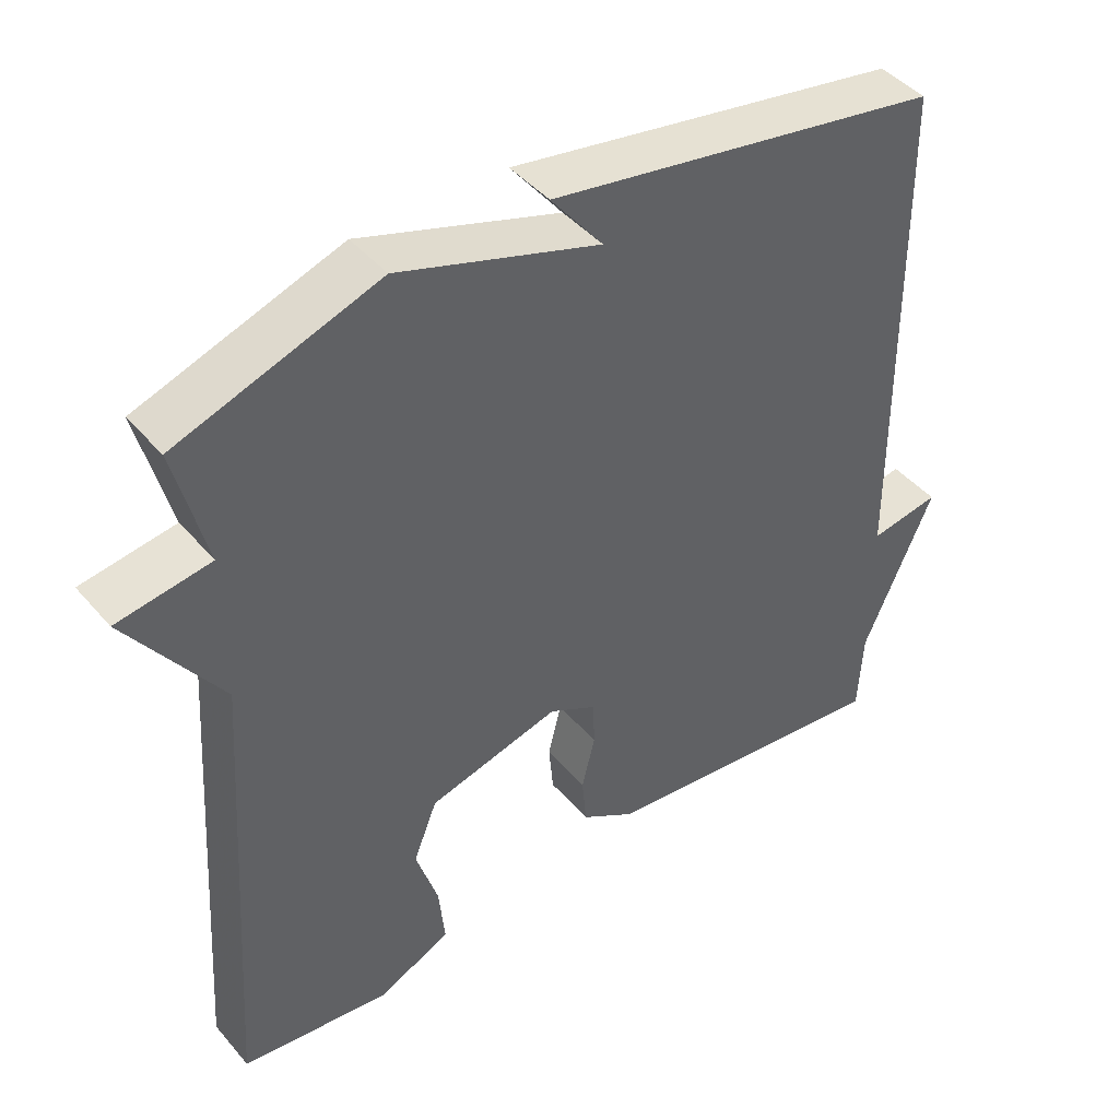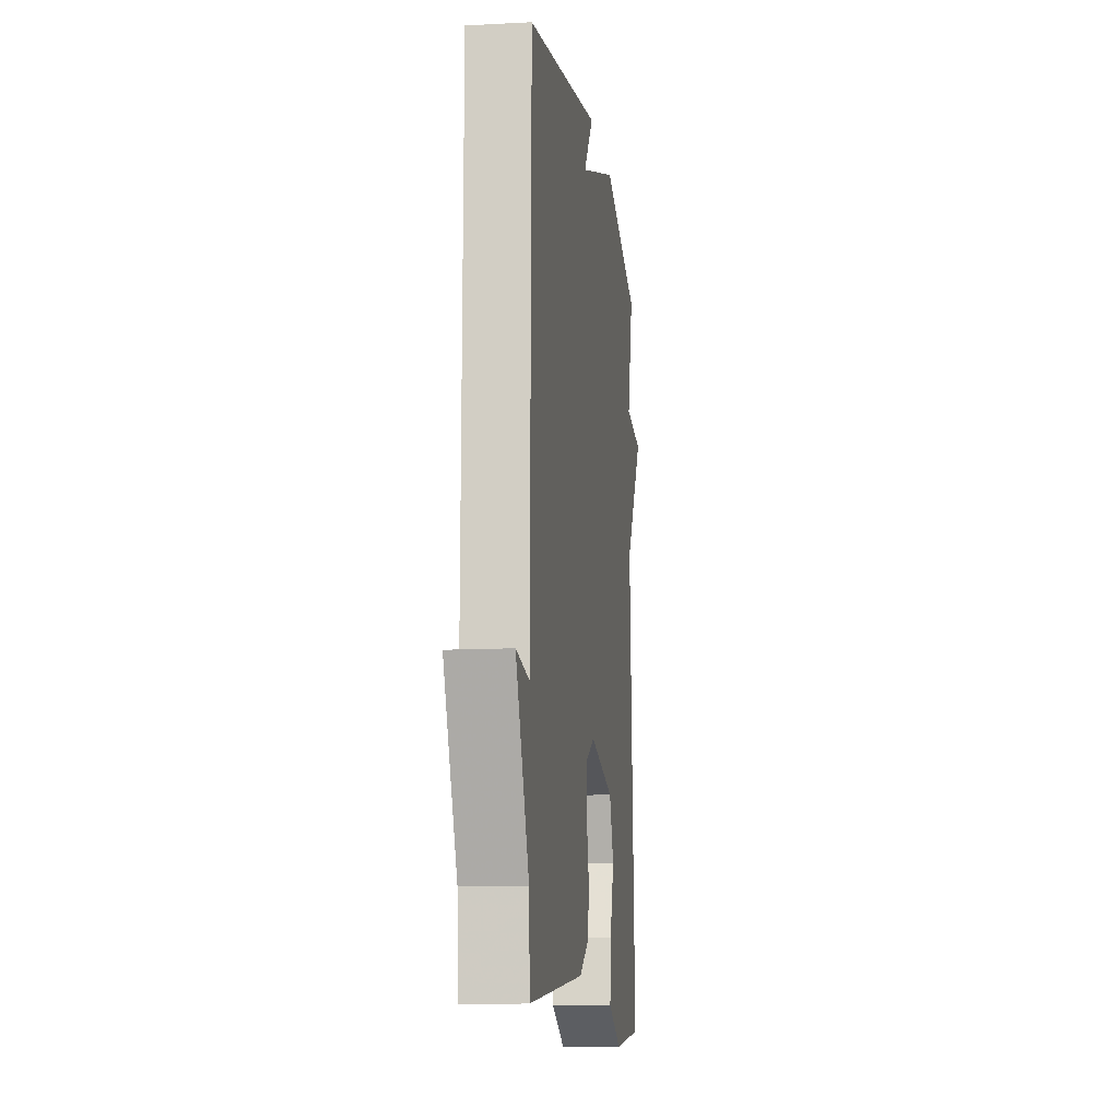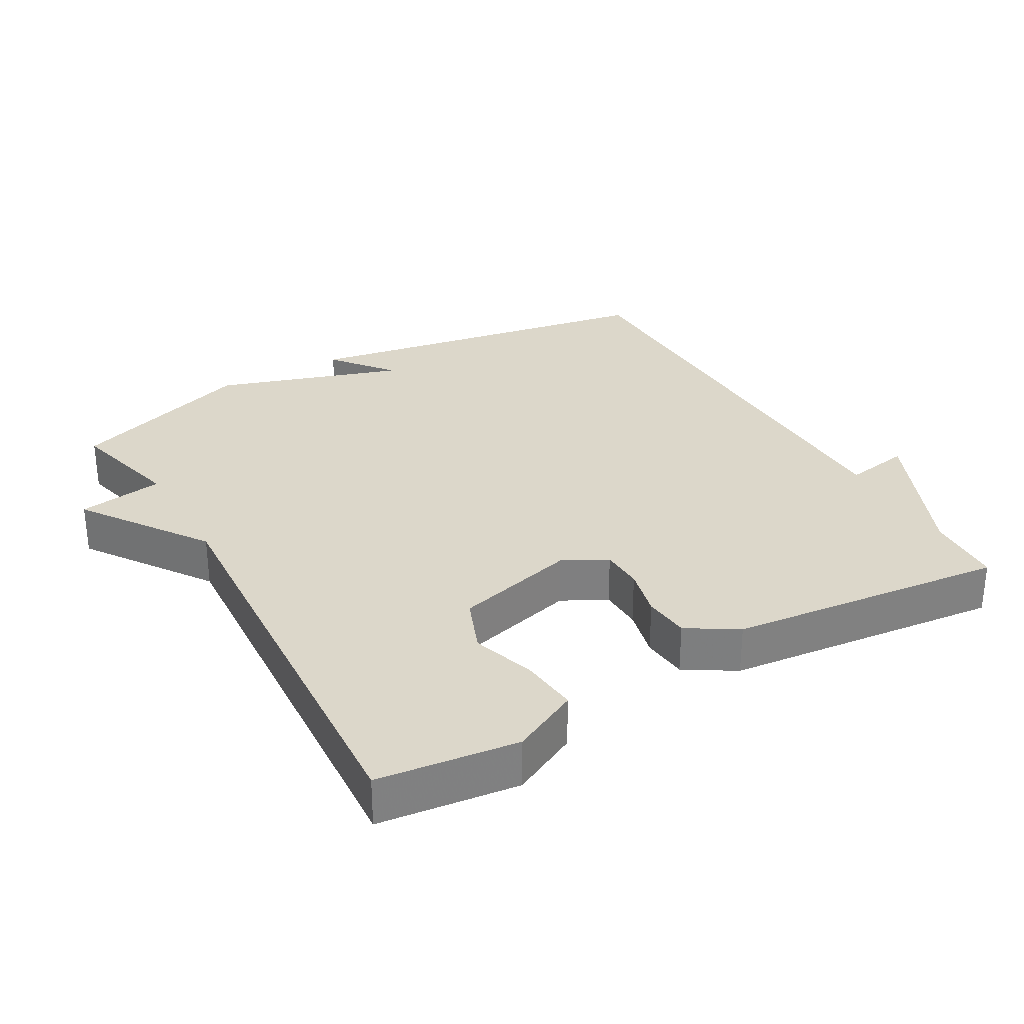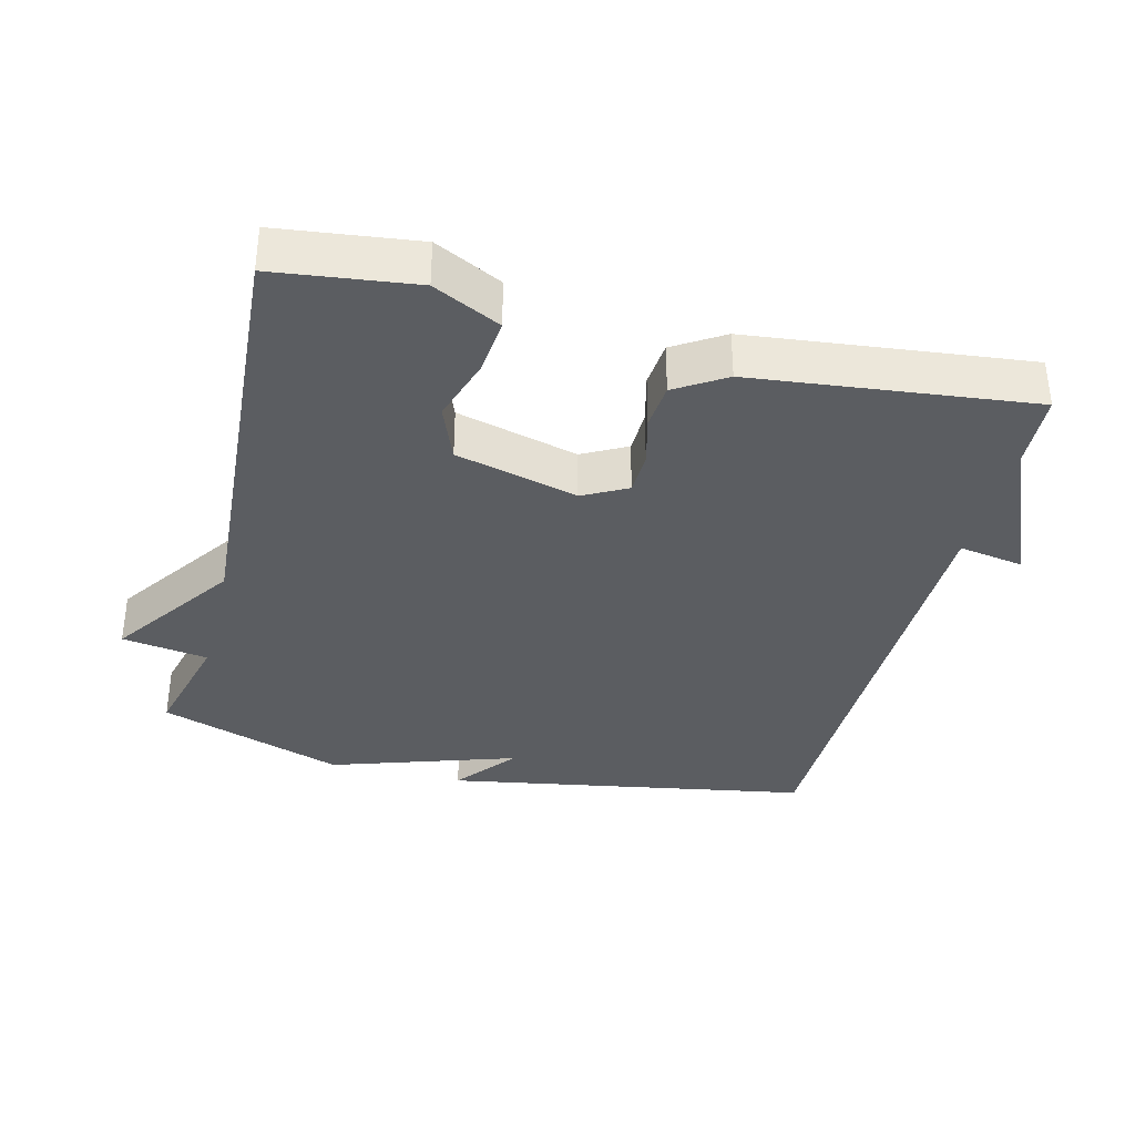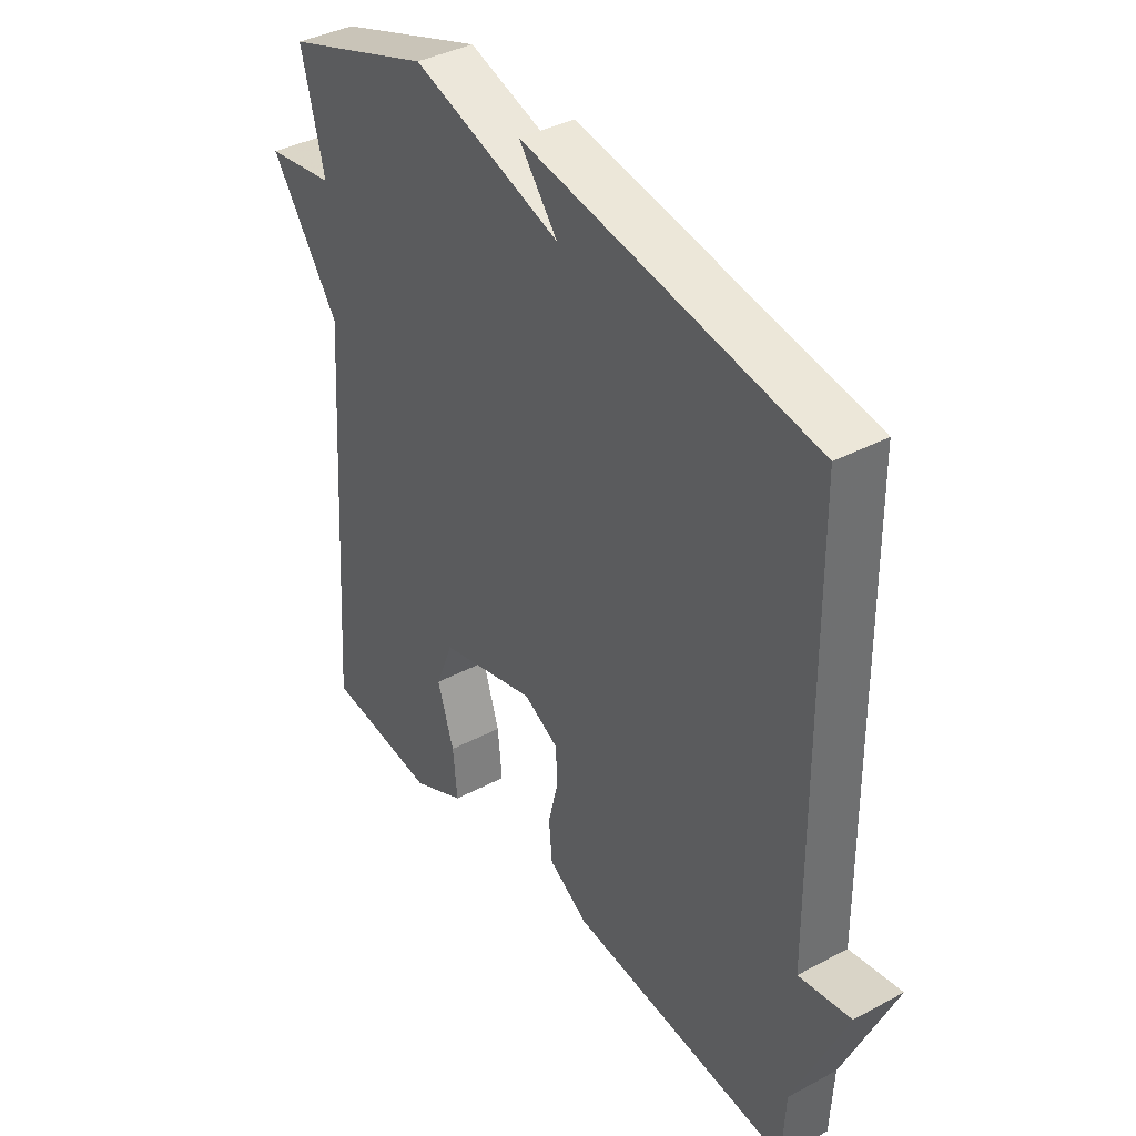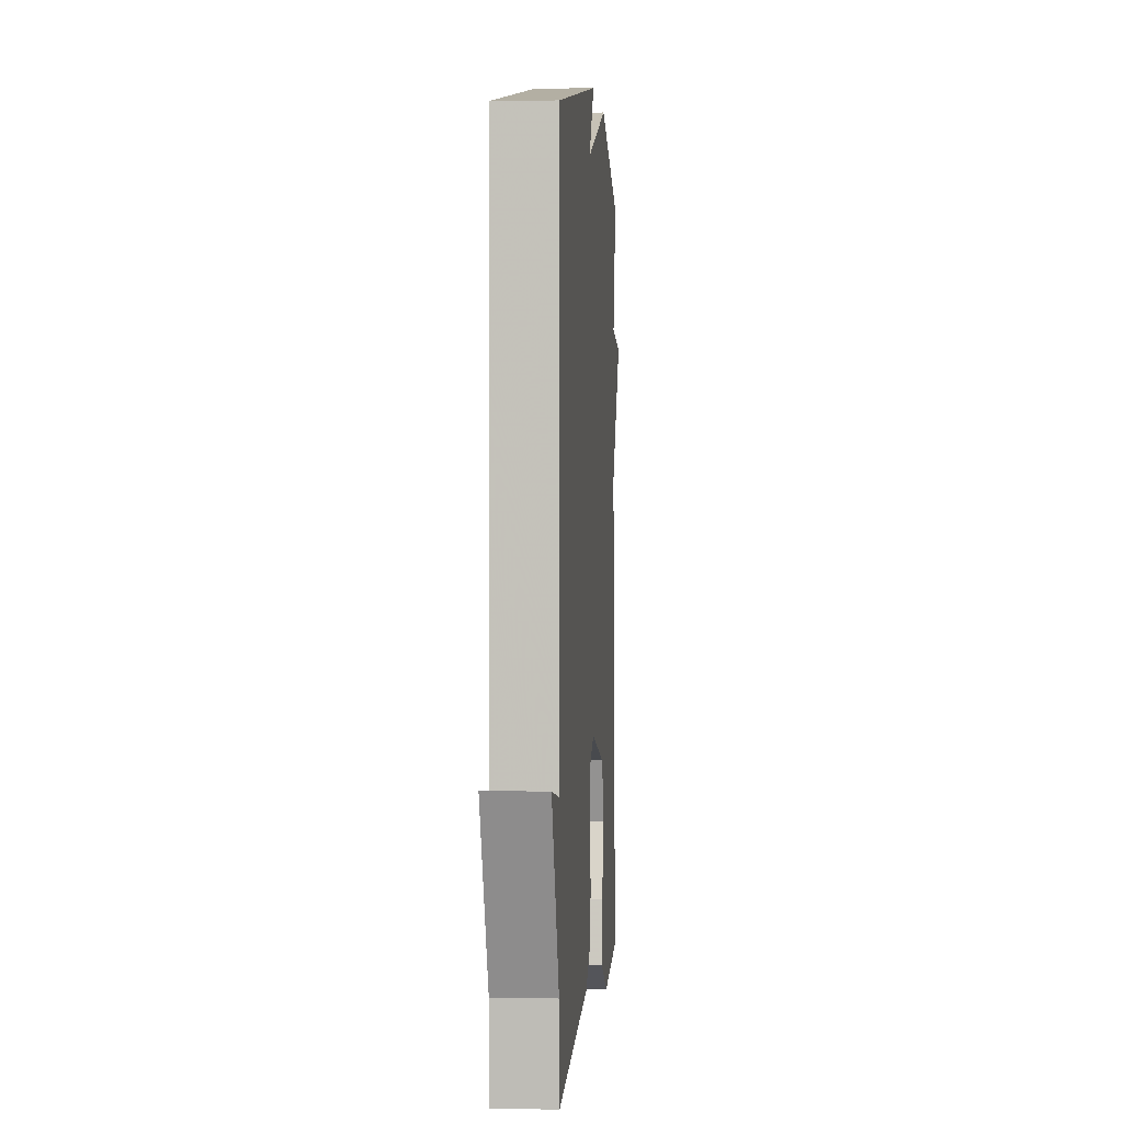
<metadata>
{"format":"obj","ext":"obj","renderer":"f3d","projection":"perspective","resolution":1024,"background":"white","views":[{"elev":44.0,"azim":142.6,"up":"+Z"},{"elev":-11.5,"azim":-82.6,"up":"+Z"},{"elev":30.5,"azim":150.1,"up":"+Y"},{"elev":-35.6,"azim":165.9,"up":"+Y"},{"elev":38.5,"azim":-124.0,"up":"+Z"},{"elev":1.3,"azim":-85.7,"up":"+Z"}]}
</metadata>
<code>
v -0.5 0.07 0.5
v 0.03 0.07 0.593
v -0.04 0.07 0.504
v 0.23 0.07 0.593
v 0.5 0.07 0.5
v 0.458 0.07 0.334
v 0.583 0.07 0.315
v 0.458 0.07 0.134
v 0.5 0.07 -0.5
v 0.297 0.07 -0.525
v 0.2 0.07 -0.477
v 0.208 0.07 -0.395
v 0.238 0.07 -0.301
v 0.206 0.07 -0.22
v 0.029 0.07 -0.174
v -0.035 0.07 -0.208
v -0.037 0.07 -0.27
v -0.019 0.07 -0.343
v -0.025 0.07 -0.41
v -0.097 0.07 -0.455
v -0.5 0.07 -0.5
v -0.506 0.07 -0.388
v -0.601 0.07 -0.172
v -0.506 0.07 -0.188
v -0.5 0 0.5
v 0.03 0 0.593
v -0.04 0 0.504
v 0.23 0 0.593
v 0.5 0 0.5
v 0.458 0 0.334
v 0.583 0 0.315
v 0.458 0 0.134
v 0.5 0 -0.5
v 0.297 0 -0.525
v 0.2 0 -0.477
v 0.208 0 -0.395
v 0.238 0 -0.301
v 0.206 0 -0.22
v 0.029 0 -0.174
v -0.035 0 -0.208
v -0.037 0 -0.27
v -0.019 0 -0.343
v -0.025 0 -0.41
v -0.097 0 -0.455
v -0.5 0 -0.5
v -0.506 0 -0.388
v -0.601 0 -0.172
v -0.506 0 -0.188
f 22 23 24
f 22 24 1
f 21 22 1
f 20 21 1
f 19 20 1
f 18 19 1
f 17 18 1
f 16 17 1
f 15 16 1
f 14 15 1
f 11 12 13
f 10 11 13
f 9 10 13
f 8 9 13
f 8 13 14
f 6 7 8 14
f 5 6 14
f 4 5 14
f 3 4 14
f 1 2 3
f 1 3 14
f 48 47 46
f 25 48 46
f 25 46 45
f 25 45 44
f 25 44 43
f 25 43 42
f 25 42 41
f 25 41 40
f 25 40 39
f 25 39 38
f 37 36 35
f 37 35 34
f 37 34 33
f 37 33 32
f 38 37 32
f 38 32 31 30
f 38 30 29
f 38 29 28
f 38 28 27
f 27 26 25
f 38 27 25
f 1 25 26 2
f 2 26 27 3
f 3 27 28 4
f 4 28 29 5
f 5 29 30 6
f 6 30 31 7
f 7 31 32 8
f 8 32 33 9
f 9 33 34 10
f 10 34 35 11
f 11 35 36 12
f 12 36 37 13
f 13 37 38 14
f 14 38 39 15
f 15 39 40 16
f 16 40 41 17
f 17 41 42 18
f 18 42 43 19
f 19 43 44 20
f 20 44 45 21
f 21 45 46 22
f 22 46 47 23
f 23 47 48 24
f 24 48 25 1

</code>
